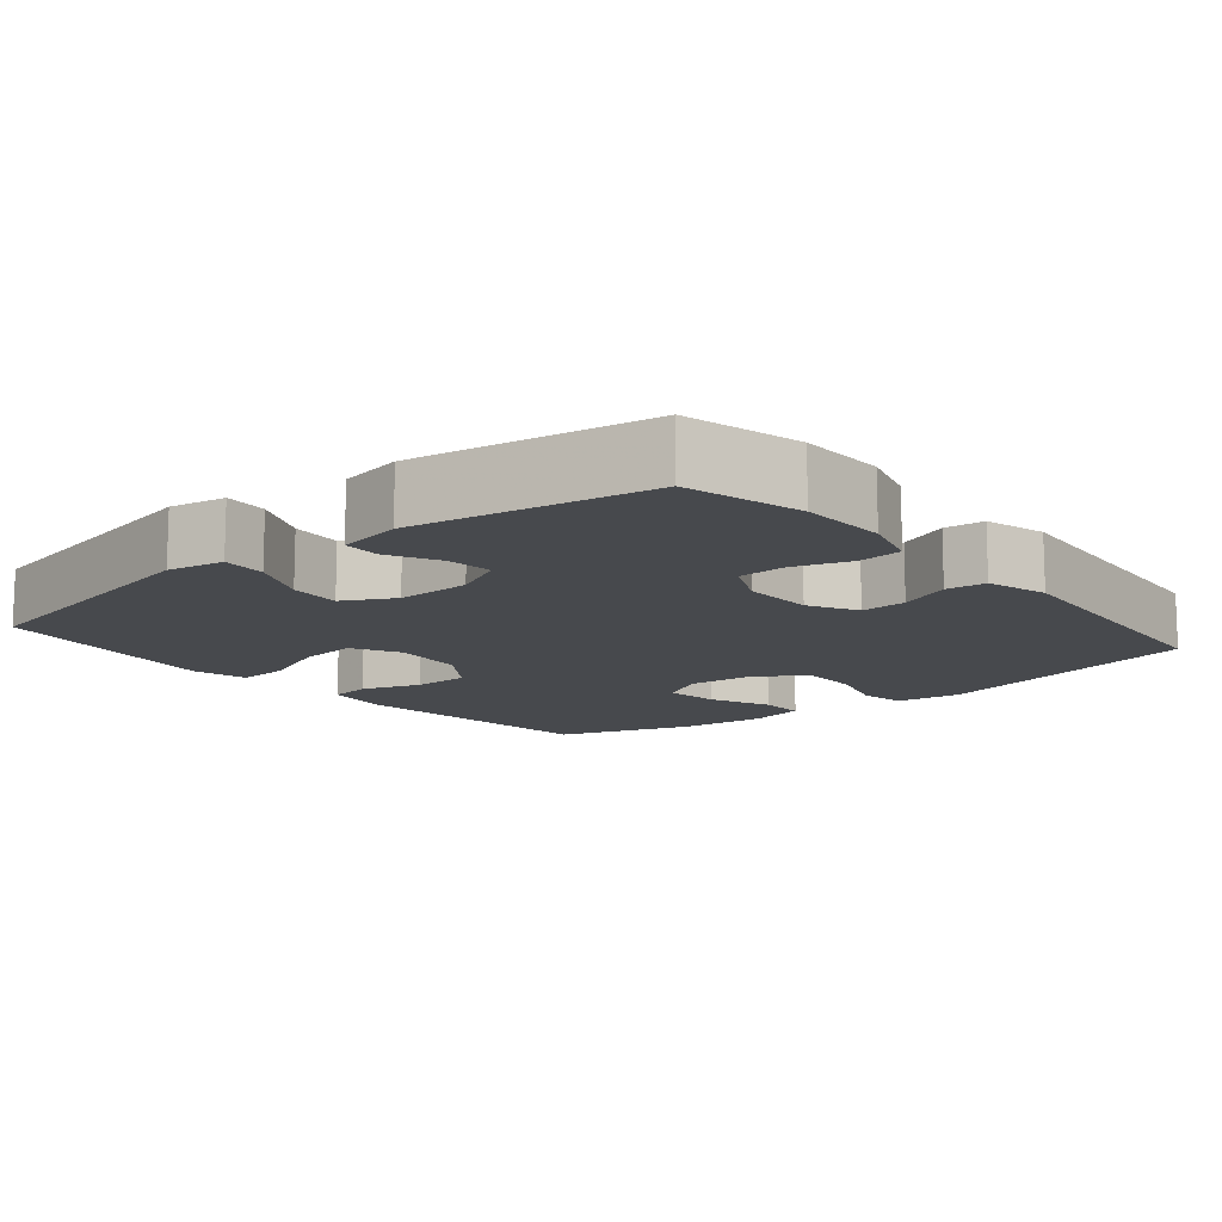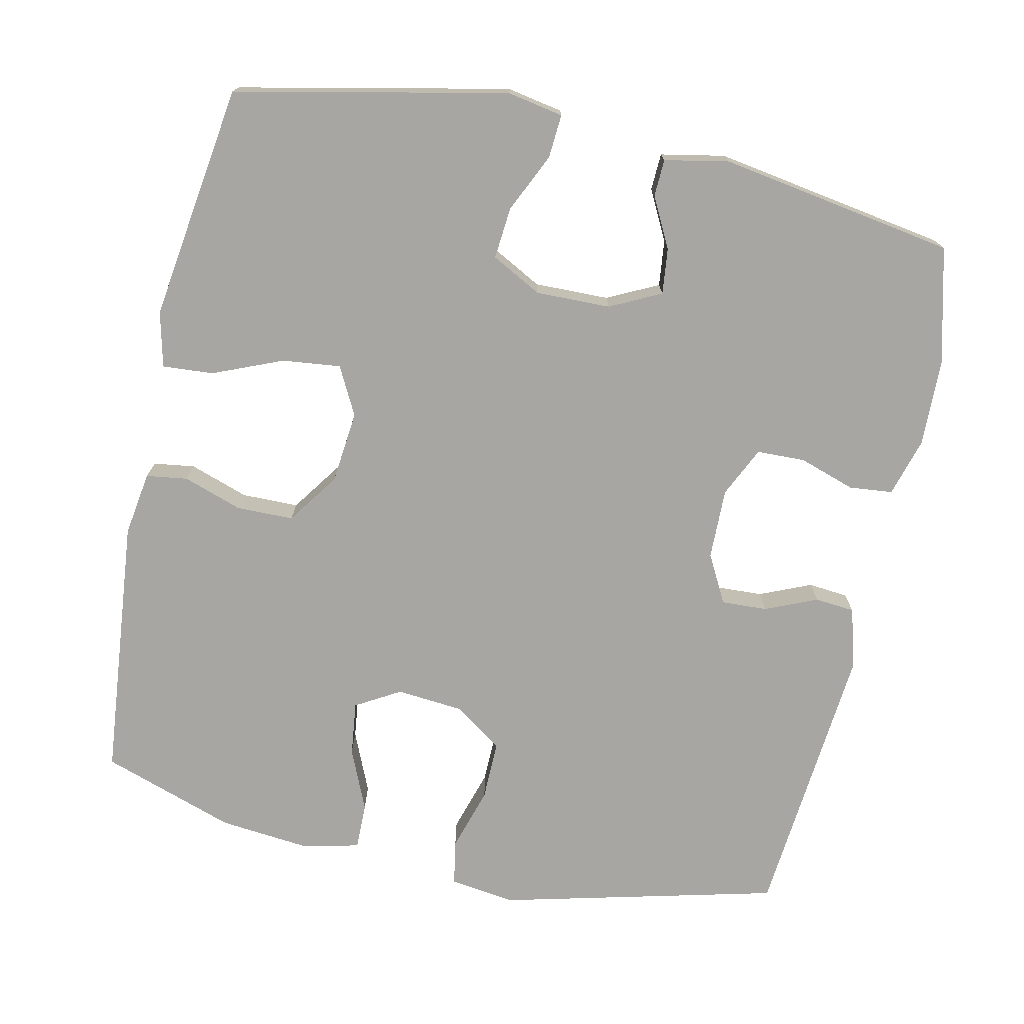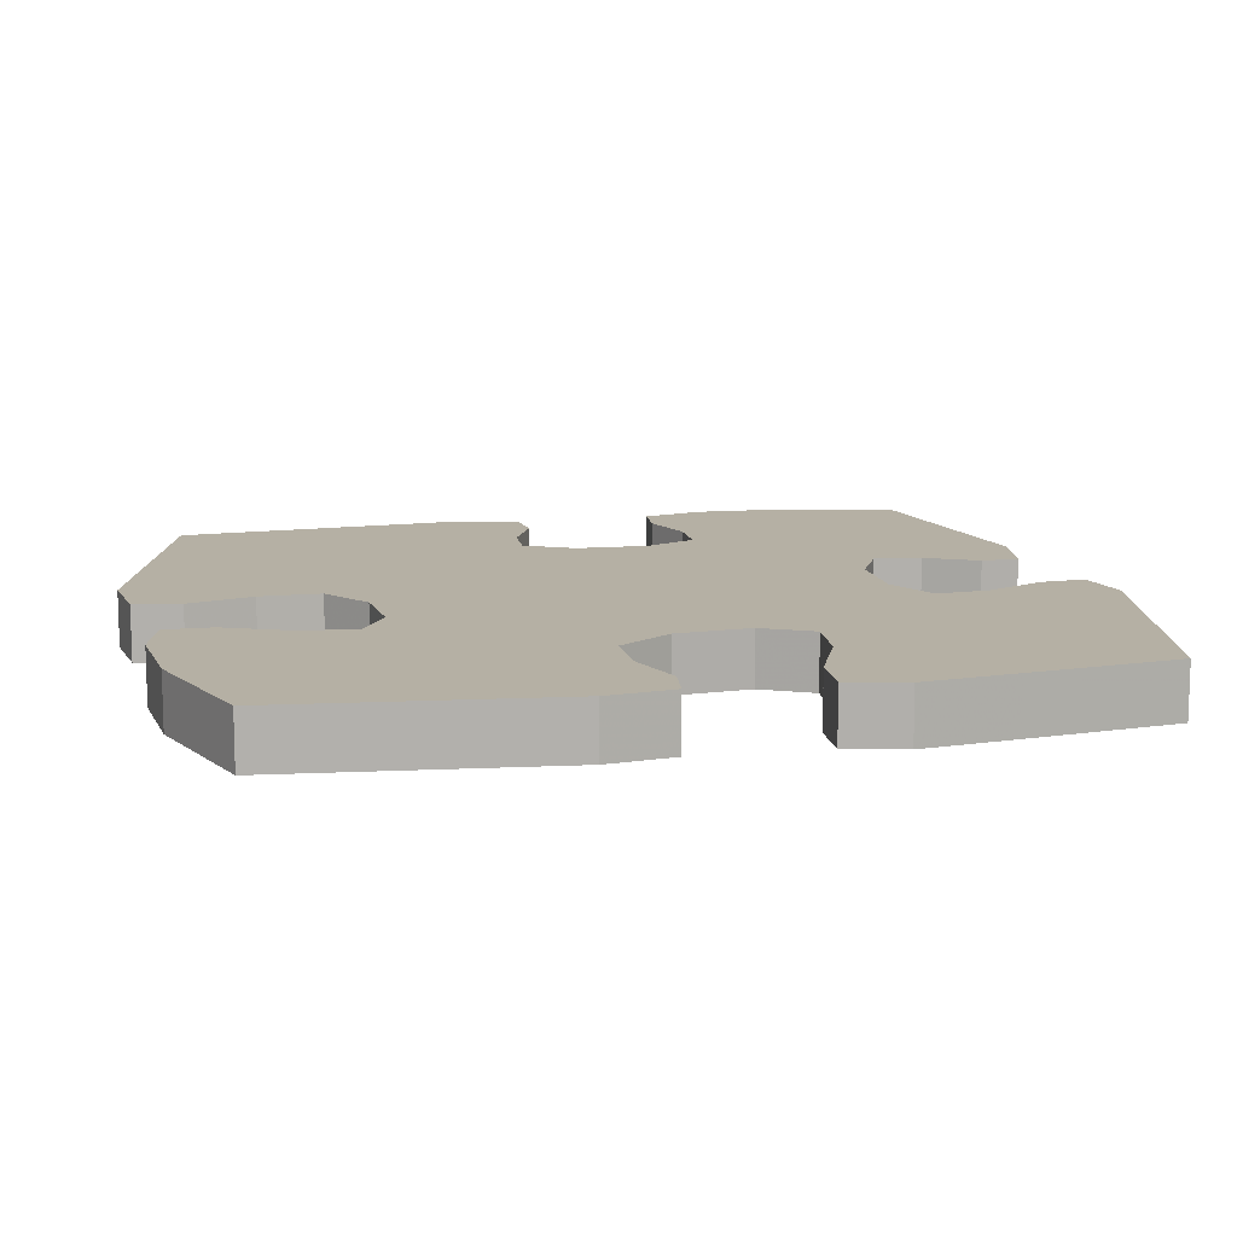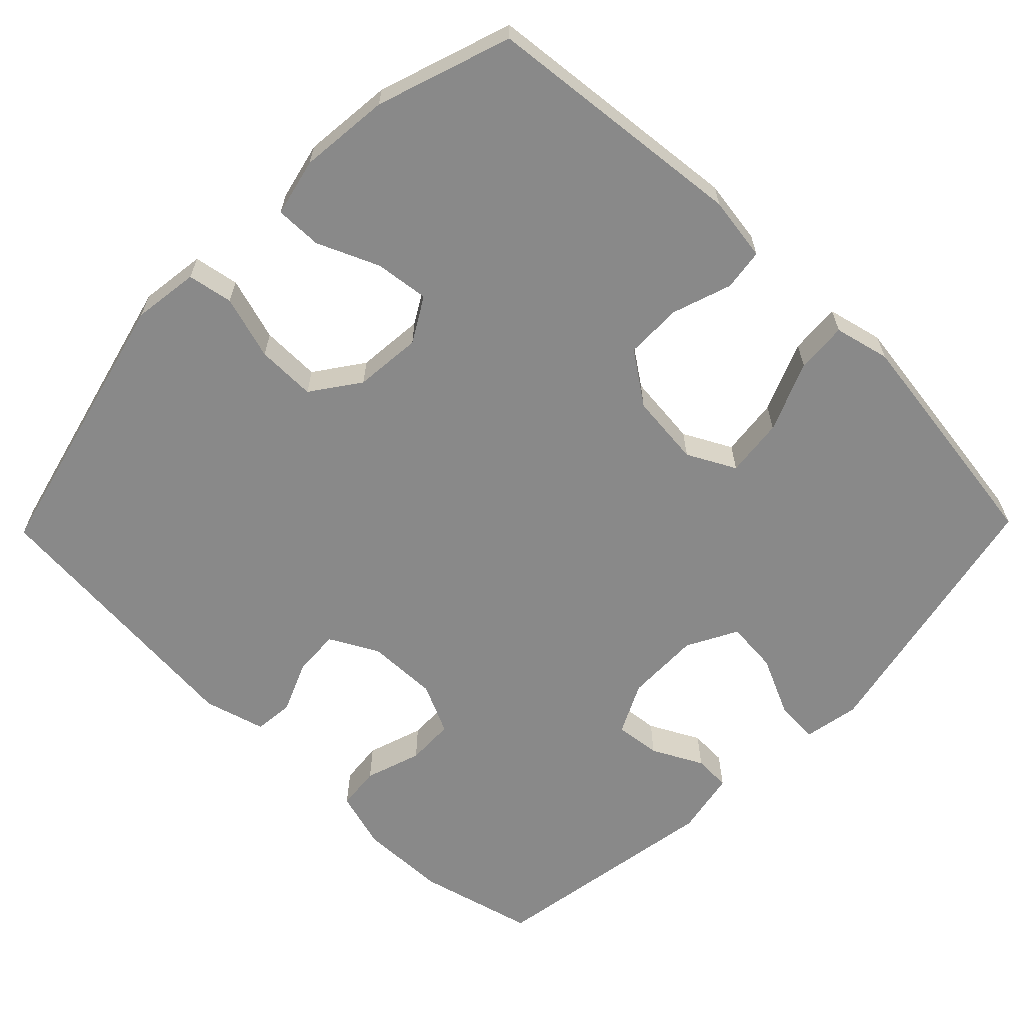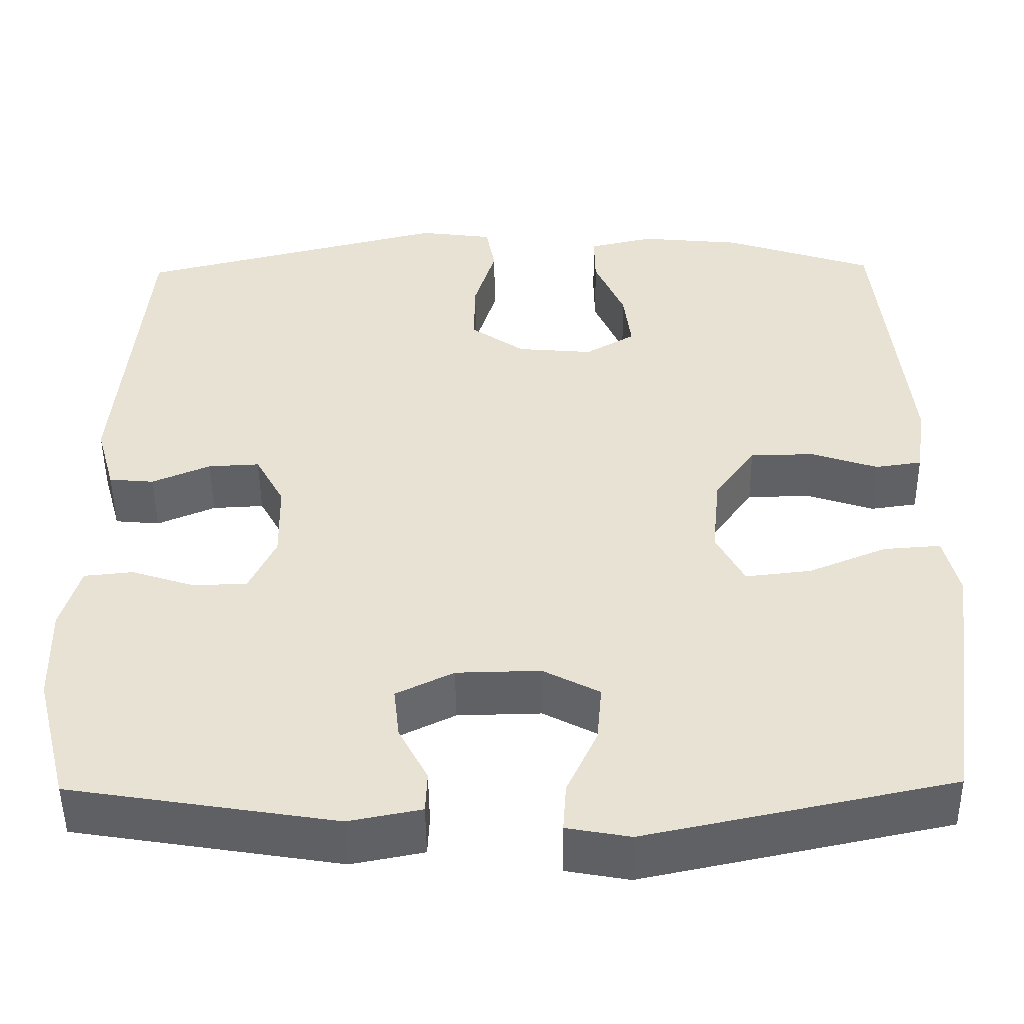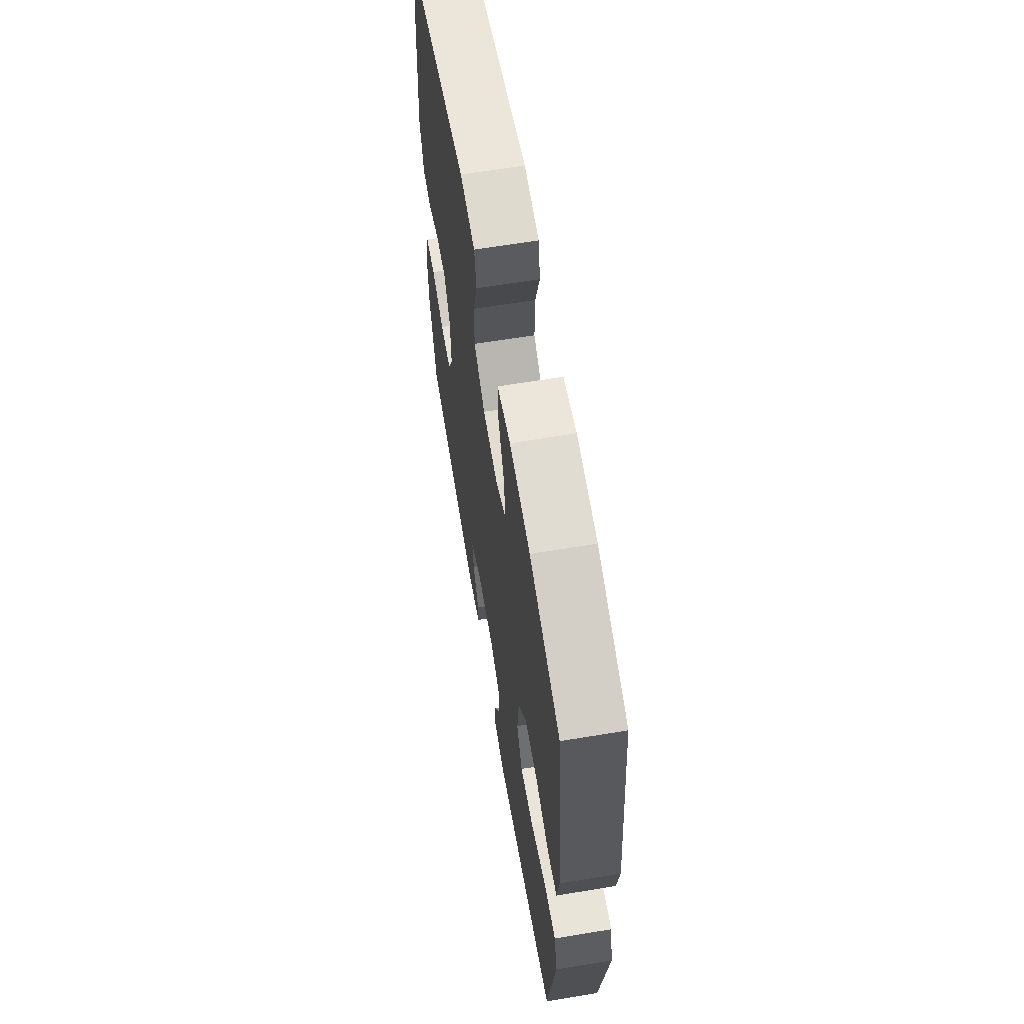
<metadata>
{"format":"obj","ext":"obj","renderer":"f3d","projection":"perspective","resolution":1024,"background":"white","views":[{"elev":-12.3,"azim":-140.3,"up":"+Y"},{"elev":-74.2,"azim":167.7,"up":"+Y"},{"elev":11.6,"azim":77.7,"up":"+Y"},{"elev":-63.1,"azim":45.7,"up":"+Y"},{"elev":-49.7,"azim":0.7,"up":"+Z"},{"elev":63.8,"azim":80.5,"up":"+Z"}]}
</metadata>
<code>
v 0.5 0.07 -0.5
v 0.133 0.07 -0.578
v 0.057 0.07 -0.564
v 0.061 0.07 -0.505
v 0.098 0.07 -0.425
v 0.104 0.07 -0.355
v 0.036 0.07 -0.319
v -0.065 0.07 -0.321
v -0.134 0.07 -0.355
v -0.127 0.07 -0.417
v -0.092 0.07 -0.485
v -0.094 0.07 -0.535
v -0.181 0.07 -0.552
v -0.5 0.07 -0.5
v -0.54 0.07 -0.343
v -0.543 0.07 -0.225
v -0.52 0.07 -0.146
v -0.461 0.07 -0.14
v -0.385 0.07 -0.165
v -0.32 0.07 -0.163
v -0.288 0.07 -0.095
v -0.29 0.07 0.001
v -0.325 0.07 0.066
v -0.387 0.07 0.063
v -0.457 0.07 0.033
v -0.511 0.07 0.038
v -0.534 0.07 0.121
v -0.5 0.07 0.5
v -0.124 0.07 0.594
v -0.035 0.07 0.582
v -0.024 0.07 0.521
v -0.05 0.07 0.435
v -0.051 0.07 0.355
v 0.014 0.07 0.309
v 0.105 0.07 0.301
v 0.165 0.07 0.336
v 0.156 0.07 0.409
v 0.12 0.07 0.492
v 0.119 0.07 0.555
v 0.197 0.07 0.573
v 0.319 0.07 0.561
v 0.5 0.07 0.5
v 0.536 0.07 0.144
v 0.523 0.07 0.057
v 0.467 0.07 0.049
v 0.387 0.07 0.076
v 0.31 0.07 0.075
v 0.261 0.07 0.005
v 0.251 0.07 -0.093
v 0.285 0.07 -0.158
v 0.364 0.07 -0.149
v 0.458 0.07 -0.11
v 0.527 0.07 -0.105
v 0.545 0.07 -0.18
v 0.528 0.07 -0.302
v 0.5 0 -0.5
v 0.133 0 -0.578
v 0.057 0 -0.564
v 0.061 0 -0.505
v 0.098 0 -0.425
v 0.104 0 -0.355
v 0.036 0 -0.319
v -0.065 0 -0.321
v -0.134 0 -0.355
v -0.127 0 -0.417
v -0.092 0 -0.485
v -0.094 0 -0.535
v -0.181 0 -0.552
v -0.5 0 -0.5
v -0.54 0 -0.343
v -0.543 0 -0.225
v -0.52 0 -0.146
v -0.461 0 -0.14
v -0.385 0 -0.165
v -0.32 0 -0.163
v -0.288 0 -0.095
v -0.29 0 0.001
v -0.325 0 0.066
v -0.387 0 0.063
v -0.457 0 0.033
v -0.511 0 0.038
v -0.534 0 0.121
v -0.5 0 0.5
v -0.124 0 0.594
v -0.035 0 0.582
v -0.024 0 0.521
v -0.05 0 0.435
v -0.051 0 0.355
v 0.014 0 0.309
v 0.105 0 0.301
v 0.165 0 0.336
v 0.156 0 0.409
v 0.12 0 0.492
v 0.119 0 0.555
v 0.197 0 0.573
v 0.319 0 0.561
v 0.5 0 0.5
v 0.536 0 0.144
v 0.523 0 0.057
v 0.467 0 0.049
v 0.387 0 0.076
v 0.31 0 0.075
v 0.261 0 0.005
v 0.251 0 -0.093
v 0.285 0 -0.158
v 0.364 0 -0.149
v 0.458 0 -0.11
v 0.527 0 -0.105
v 0.545 0 -0.18
v 0.528 0 -0.302
f 3 4 5
f 2 3 5
f 1 2 5
f 55 1 5
f 54 55 5
f 53 54 5
f 52 53 5
f 51 52 5
f 50 51 5 6
f 49 50 6 7
f 48 49 7 8
f 47 48 8 9
f 44 45 46
f 43 44 46
f 42 43 46
f 41 42 46
f 40 41 46
f 39 40 46
f 38 39 46
f 37 38 46
f 36 37 46 47
f 35 36 47 9
f 30 31 32
f 29 30 32
f 28 29 32
f 27 28 32
f 26 27 32
f 25 26 32
f 24 25 32
f 23 24 32 33
f 22 23 33 34
f 17 18 19
f 16 17 19
f 15 16 19
f 14 15 19
f 13 14 19
f 12 13 19
f 11 12 19
f 10 11 19
f 9 10 19 20
f 34 35 9
f 22 34 9
f 21 22 9
f 9 20 21
f 60 59 58
f 60 58 57
f 60 57 56
f 60 56 110
f 60 110 109
f 60 109 108
f 60 108 107
f 60 107 106
f 61 60 106 105
f 62 61 105 104
f 63 62 104 103
f 64 63 103 102
f 101 100 99
f 101 99 98
f 101 98 97
f 101 97 96
f 101 96 95
f 101 95 94
f 101 94 93
f 101 93 92
f 102 101 92 91
f 64 102 91 90
f 87 86 85
f 87 85 84
f 87 84 83
f 87 83 82
f 87 82 81
f 87 81 80
f 87 80 79
f 88 87 79 78
f 89 88 78 77
f 74 73 72
f 74 72 71
f 74 71 70
f 74 70 69
f 74 69 68
f 74 68 67
f 74 67 66
f 74 66 65
f 75 74 65 64
f 64 90 89
f 64 89 77
f 64 77 76
f 76 75 64
f 1 56 57 2
f 2 57 58 3
f 3 58 59 4
f 4 59 60 5
f 5 60 61 6
f 6 61 62 7
f 7 62 63 8
f 8 63 64 9
f 9 64 65 10
f 10 65 66 11
f 11 66 67 12
f 12 67 68 13
f 13 68 69 14
f 14 69 70 15
f 15 70 71 16
f 16 71 72 17
f 17 72 73 18
f 18 73 74 19
f 19 74 75 20
f 20 75 76 21
f 21 76 77 22
f 22 77 78 23
f 23 78 79 24
f 24 79 80 25
f 25 80 81 26
f 26 81 82 27
f 27 82 83 28
f 28 83 84 29
f 29 84 85 30
f 30 85 86 31
f 31 86 87 32
f 32 87 88 33
f 33 88 89 34
f 34 89 90 35
f 35 90 91 36
f 36 91 92 37
f 37 92 93 38
f 38 93 94 39
f 39 94 95 40
f 40 95 96 41
f 41 96 97 42
f 42 97 98 43
f 43 98 99 44
f 44 99 100 45
f 45 100 101 46
f 46 101 102 47
f 47 102 103 48
f 48 103 104 49
f 49 104 105 50
f 50 105 106 51
f 51 106 107 52
f 52 107 108 53
f 53 108 109 54
f 54 109 110 55
f 55 110 56 1

</code>
